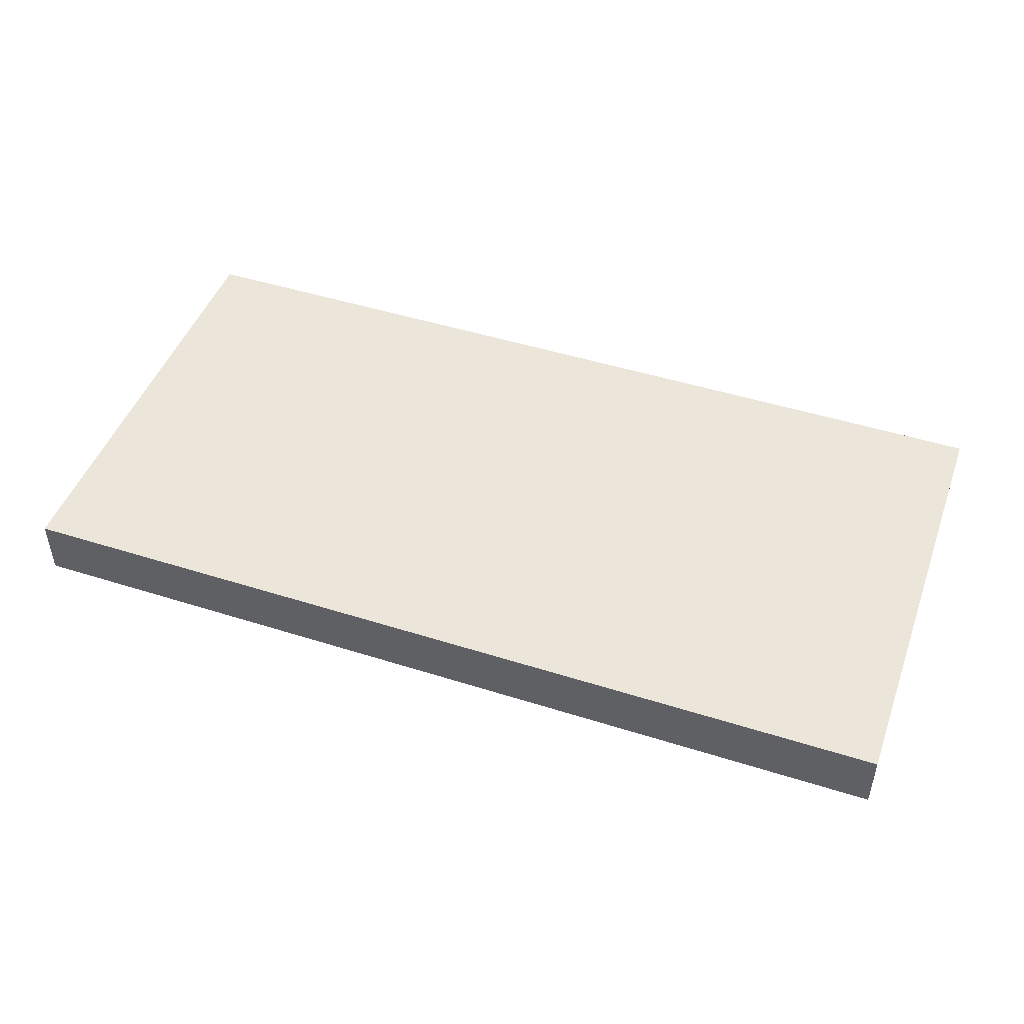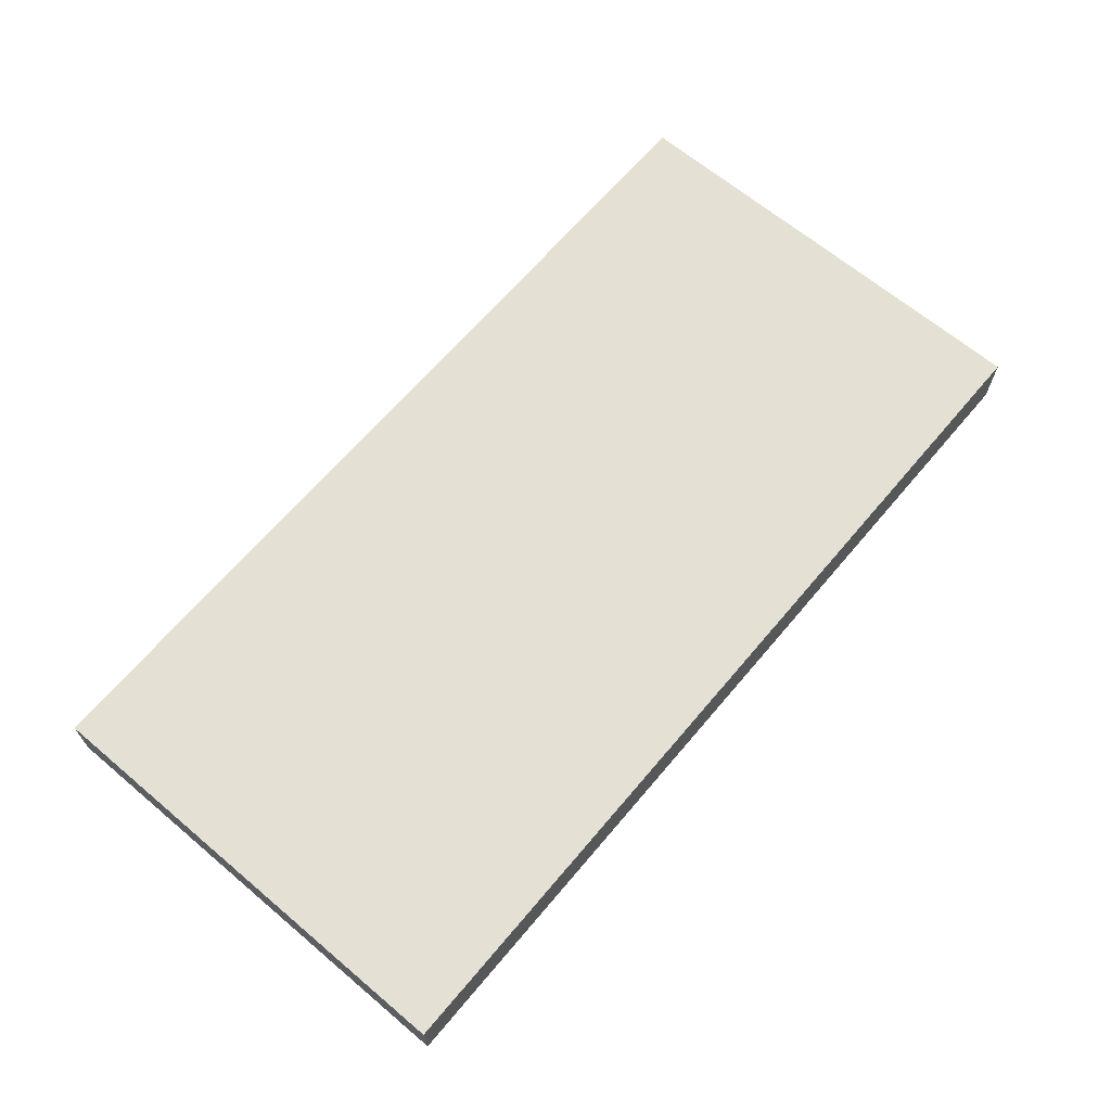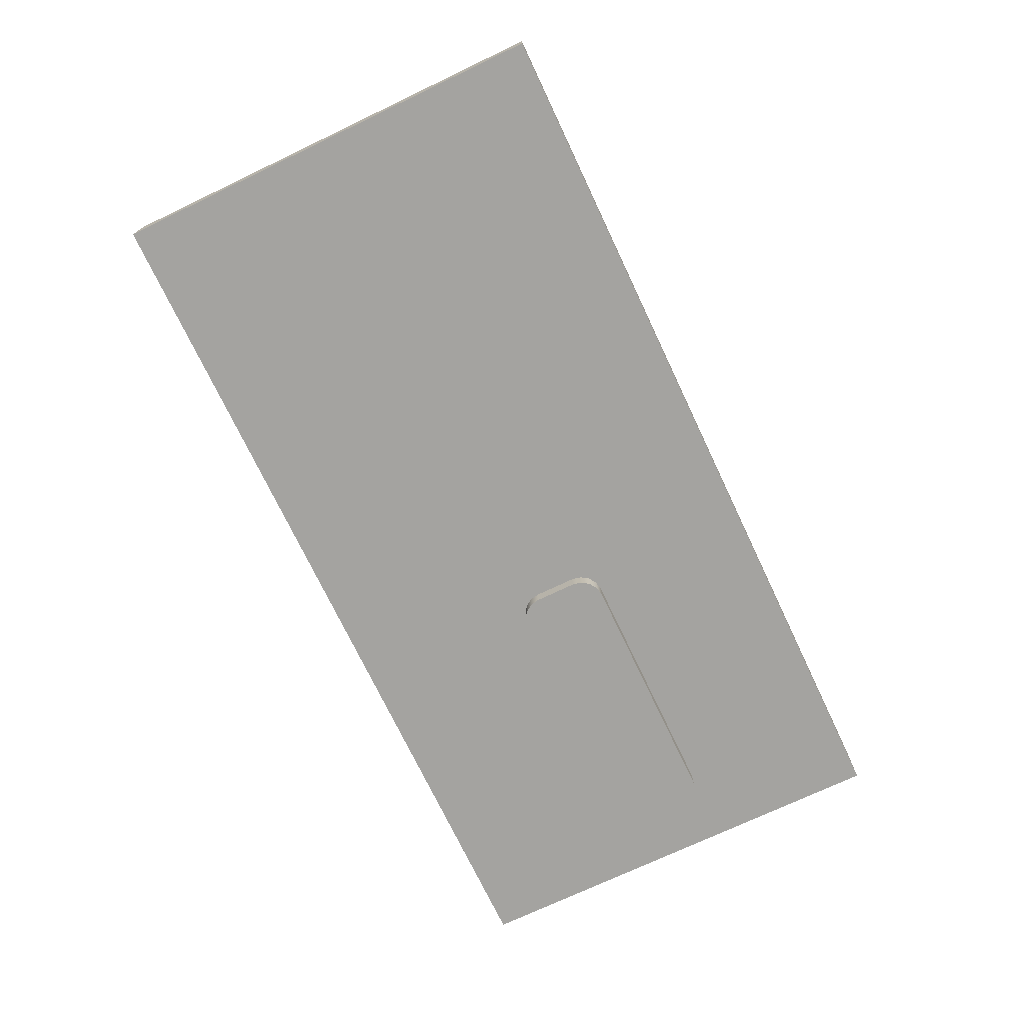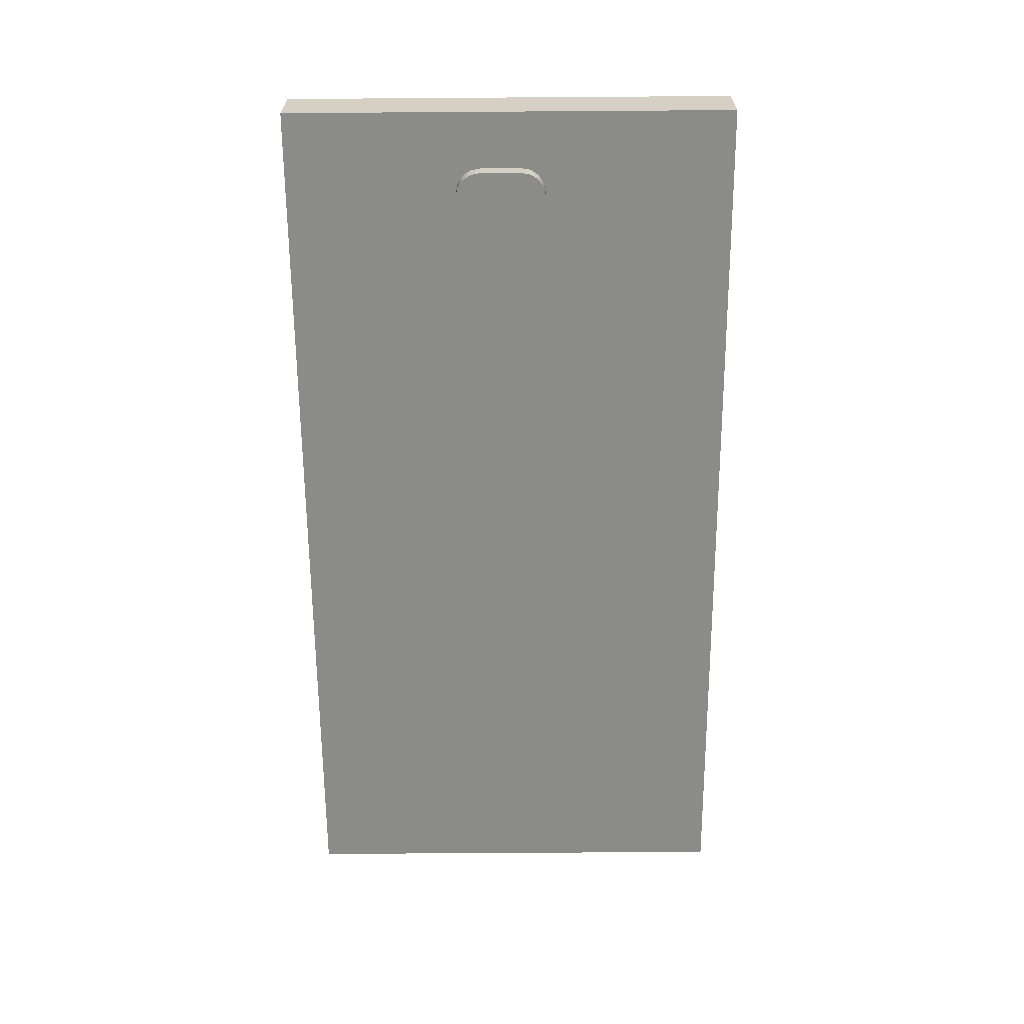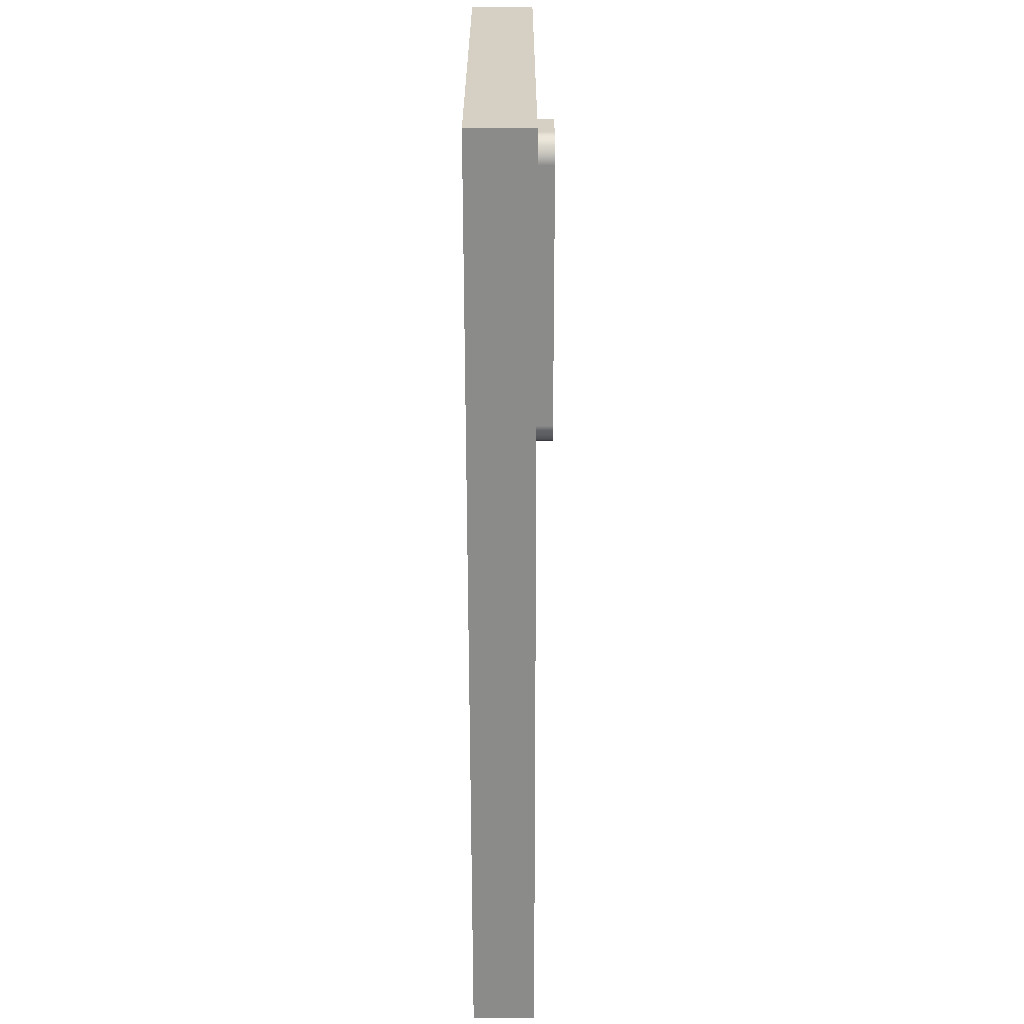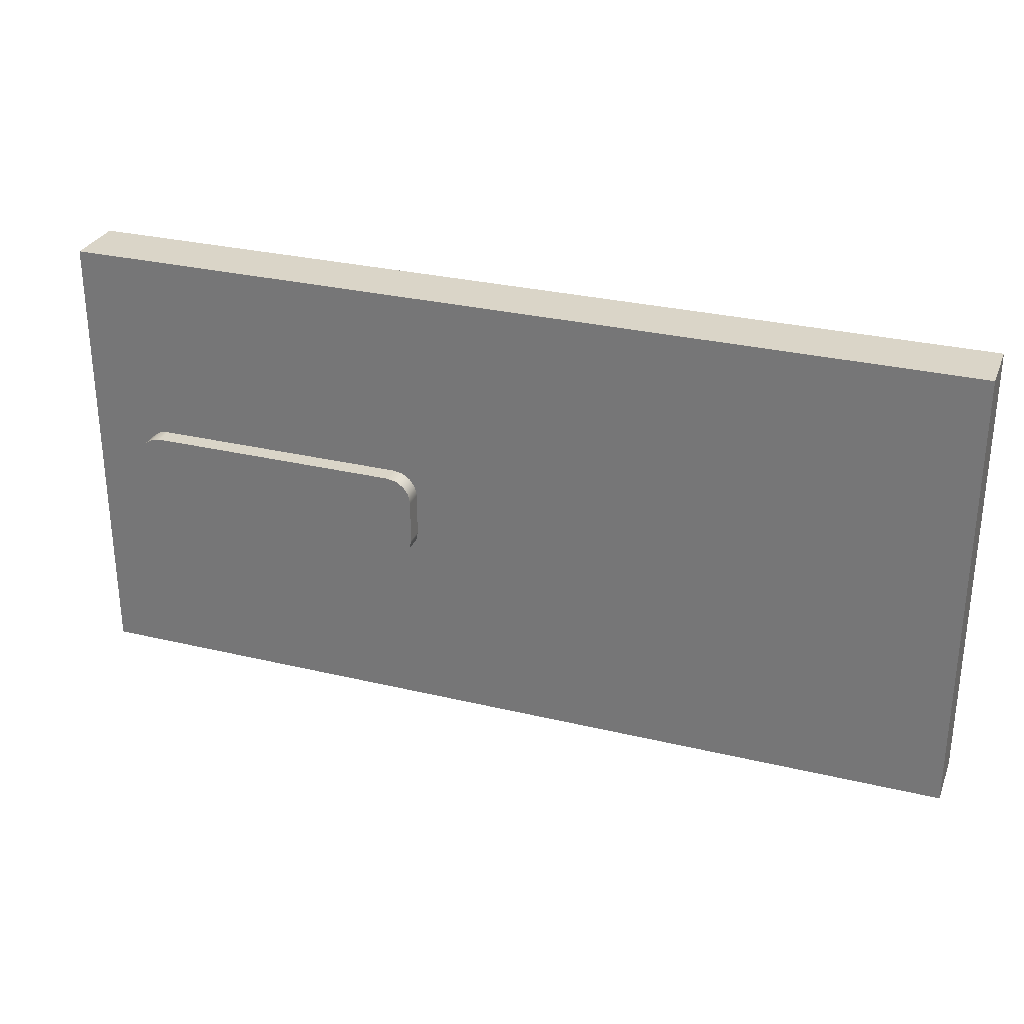
<metadata>
{"format":"obj","ext":"obj","renderer":"f3d","projection":"perspective","resolution":1024,"background":"white","views":[{"elev":47.2,"azim":19.7,"up":"+Y"},{"elev":66.0,"azim":-49.8,"up":"+Y"},{"elev":-73.0,"azim":115.4,"up":"+Y"},{"elev":-63.7,"azim":-89.6,"up":"+Y"},{"elev":-63.7,"azim":-89.9,"up":"+Z"},{"elev":29.3,"azim":19.5,"up":"+Z"}]}
</metadata>
<code>
v -1.554 0.2036 -0.4937
v -1.524 0.2036 -0.6468
v -1.437 0.2036 -0.7765
v -1.307 0.2036 -0.8632
v -1.154 0.2036 -0.8937
v 3.046 0.2036 -0.8937
v 3.199 0.2036 -0.8632
v 3.329 0.2036 -0.7765
v 3.415 0.2036 -0.6468
v 3.446 0.2036 -0.4937
v 3.446 0.2036 0.2063
v 3.415 0.2036 0.3594
v 3.329 0.2036 0.4892
v 3.199 0.2036 0.5759
v 3.046 0.2036 0.6063
v -1.154 0.2036 0.6063
v -1.307 0.2036 0.5759
v -1.437 0.2036 0.4892
v -1.524 0.2036 0.3594
v -1.554 0.2036 0.2063
v -1.154 0.2036 0.6063
v 3.046 0.2036 0.6063
v 3.046 0.5 0.6063
v -1.154 0.5 0.6063
v 3.046 0.2036 0.6063
v 3.199 0.2036 0.5759
v 3.329 0.2036 0.4892
v 3.415 0.2036 0.3594
v 3.446 0.2036 0.2063
v 3.446 0.5 0.2063
v 3.415 0.5 0.3594
v 3.329 0.5 0.4892
v 3.199 0.5 0.5759
v 3.046 0.5 0.6063
v 3.446 0.2036 0.2063
v 3.446 0.2036 -0.4937
v 3.446 0.5 -0.4937
v 3.446 0.5 0.2063
v 3.446 0.2036 -0.4937
v 3.415 0.2036 -0.6468
v 3.329 0.2036 -0.7765
v 3.199 0.2036 -0.8632
v 3.046 0.2036 -0.8937
v 3.046 0.5 -0.8937
v 3.199 0.5 -0.8632
v 3.329 0.5 -0.7765
v 3.415 0.5 -0.6468
v 3.446 0.5 -0.4937
v 3.046 0.2036 -0.8937
v -1.154 0.2036 -0.8937
v -1.154 0.5 -0.8937
v 3.046 0.5 -0.8937
v -1.554 0.2036 0.2063
v -1.524 0.2036 0.3594
v -1.437 0.2036 0.4892
v -1.307 0.2036 0.5759
v -1.154 0.2036 0.6063
v -1.154 0.5 0.6063
v -1.307 0.5 0.5759
v -1.437 0.5 0.4892
v -1.524 0.5 0.3594
v -1.554 0.5 0.2063
v -1.554 0.2036 -0.4937
v -1.554 0.2036 0.2063
v -1.554 0.5 0.2063
v -1.554 0.5 -0.4937
v -1.154 0.2036 -0.8937
v -1.307 0.2036 -0.8632
v -1.437 0.2036 -0.7765
v -1.524 0.2036 -0.6468
v -1.554 0.2036 -0.4937
v -1.554 0.5 -0.4937
v -1.524 0.5 -0.6468
v -1.437 0.5 -0.7765
v -1.307 0.5 -0.8632
v -1.154 0.5 -0.8937
v -2.5 1.5 -3.75
v 12.5 1.5 -3.75
v 12.5 0.5 -3.75
v -2.5 0.5 -3.75
v 12.5 1.5 -3.75
v 12.5 1.5 3.75
v 12.5 0.5 3.75
v 12.5 0.5 -3.75
v 3.046 0.5 -0.8937
v -1.154 0.5 -0.8937
v -1.307 0.5 -0.8632
v -1.437 0.5 -0.7765
v -1.524 0.5 -0.6468
v -1.554 0.5 -0.4937
v -1.554 0.5 0.2063
v -1.524 0.5 0.3594
v -1.437 0.5 0.4892
v -1.307 0.5 0.5759
v -1.154 0.5 0.6063
v 3.046 0.5 0.6063
v 3.199 0.5 0.5759
v 3.329 0.5 0.4892
v 3.415 0.5 0.3594
v 3.446 0.5 0.2063
v 3.446 0.5 -0.4937
v 3.415 0.5 -0.6468
v 3.329 0.5 -0.7765
v 3.199 0.5 -0.8632
v 12.5 0.5 -3.75
v 12.5 0.5 3.75
v -2.5 0.5 3.75
v -2.5 0.5 -3.75
v -2.5 0.5 -3.75
v -2.5 0.5 3.75
v -2.5 1.5 3.75
v -2.5 1.5 -3.75
v -2.5 1.5 -3.75
v -2.5 1.5 3.75
v 12.5 1.5 3.75
v 12.5 1.5 -3.75
v 12.5 1.5 3.75
v -2.5 1.5 3.75
v -2.5 0.5 3.75
v 12.5 0.5 3.75
g 445b387e-e330-11ea-bc04-54bf646e7e1f
f 2 6 1
f 1 6 9
f 1 9 10
f 6 2 5
f 5 2 3
f 5 3 4
f 7 8 6
f 6 8 9
f 1 10 20
f 20 10 11
f 20 11 19
f 19 11 16
f 19 16 18
f 18 16 17
f 11 12 16
f 16 12 15
f 15 12 13
f 15 13 14
g 4423fe46-e330-11ea-9310-54bf646e7e1f
f 21 22 24
f 24 22 23
g 4423b028-e330-11ea-8022-54bf646e7e1f
f 34 25 33
f 33 25 26
f 33 26 32
f 32 26 27
f 32 27 31
f 31 27 28
f 31 28 30
f 30 28 29
g 44236202-e330-11ea-ad0e-54bf646e7e1f
f 35 36 38
f 38 36 37
g 4422ecd8-e330-11ea-b448-54bf646e7e1f
f 48 39 47
f 47 39 40
f 47 40 46
f 46 40 41
f 46 41 45
f 45 41 42
f 45 42 44
f 44 42 43
g 44229ec8-e330-11ea-b921-54bf646e7e1f
f 49 50 52
f 52 50 51
g 44244c58-e330-11ea-b2a3-54bf646e7e1f
f 62 53 61
f 61 53 54
f 61 54 60
f 60 54 55
f 60 55 59
f 59 55 56
f 59 56 58
f 58 56 57
g 4424c18c-e330-11ea-8b84-54bf646e7e1f
f 63 64 66
f 66 64 65
g 44250fa4-e330-11ea-b528-54bf646e7e1f
f 76 67 75
f 75 67 68
f 75 68 74
f 74 68 69
f 74 69 73
f 73 69 70
f 73 70 72
f 72 70 71
g 43f91f8c-e330-11ea-8fe4-54bf646e7e1f
f 77 78 80
f 80 78 79
g 43f96da8-e330-11ea-8221-54bf646e7e1f
f 82 83 81
f 81 83 84
g 43f994ac-e330-11ea-af82-54bf646e7e1f
f 86 108 85
f 85 108 105
f 85 105 104
f 104 105 103
f 103 105 102
f 102 105 101
f 101 105 100
f 100 105 106
f 100 106 99
f 99 106 98
f 98 106 97
f 97 106 96
f 96 106 107
f 96 107 95
f 95 107 94
f 94 107 93
f 93 107 92
f 92 107 91
f 91 107 108
f 91 108 90
f 90 108 89
f 89 108 88
f 88 108 87
f 87 108 86
g 43f9bbac-e330-11ea-ba02-54bf646e7e1f
f 110 111 109
f 109 111 112
g 43fa57f8-e330-11ea-b06d-54bf646e7e1f
f 114 115 113
f 113 115 116
g 43fa7efe-e330-11ea-b354-54bf646e7e1f
f 117 118 120
f 120 118 119

</code>
